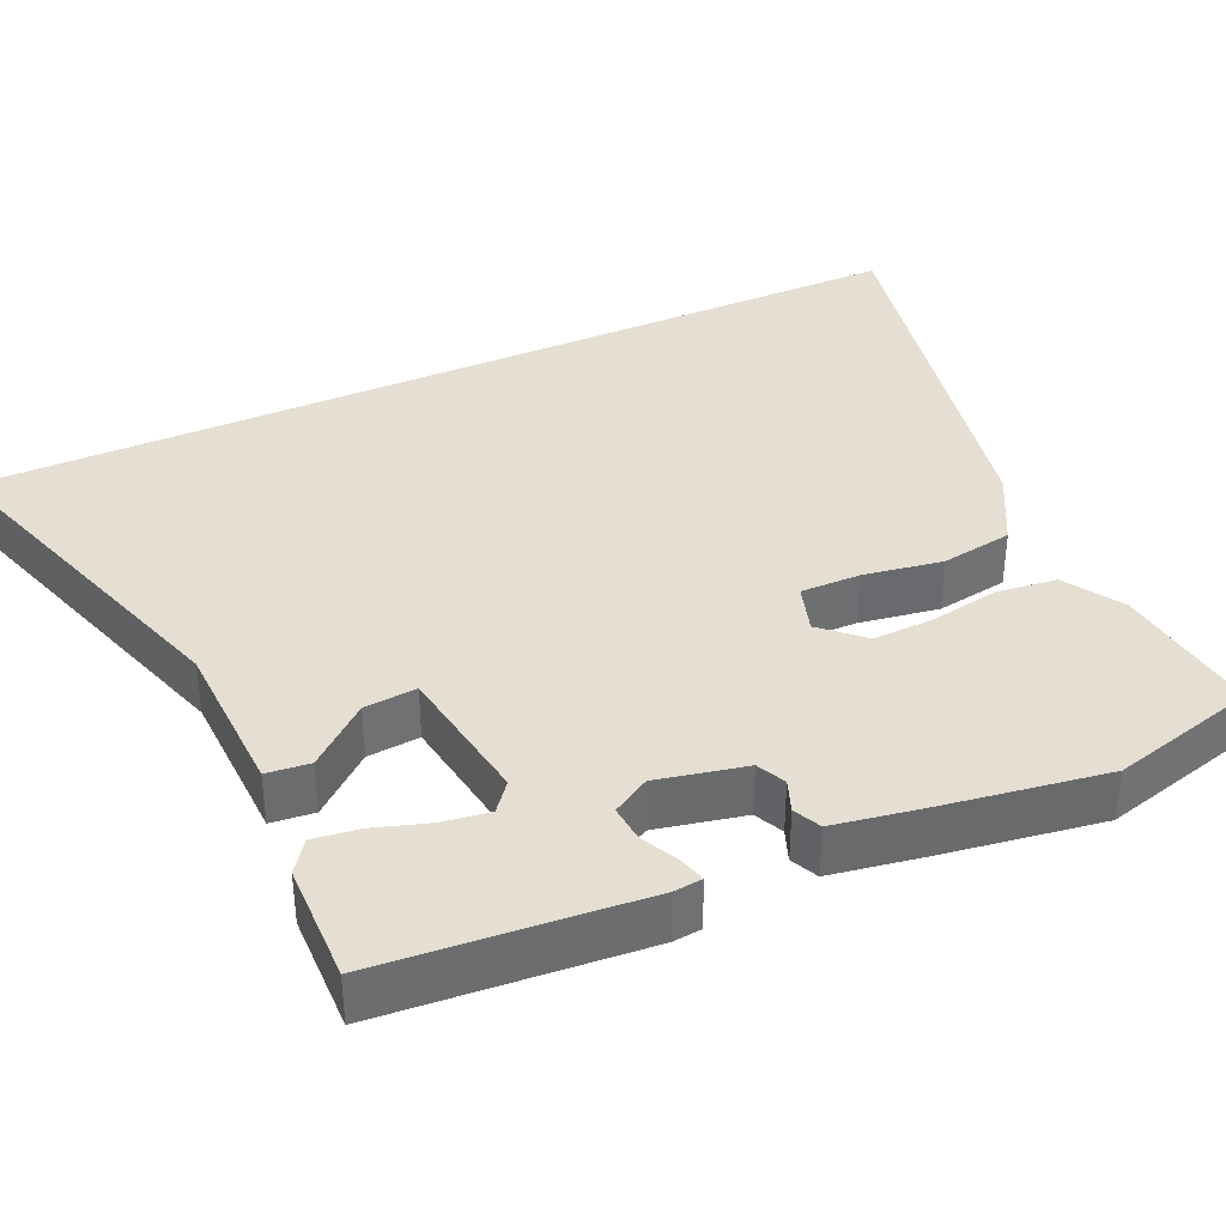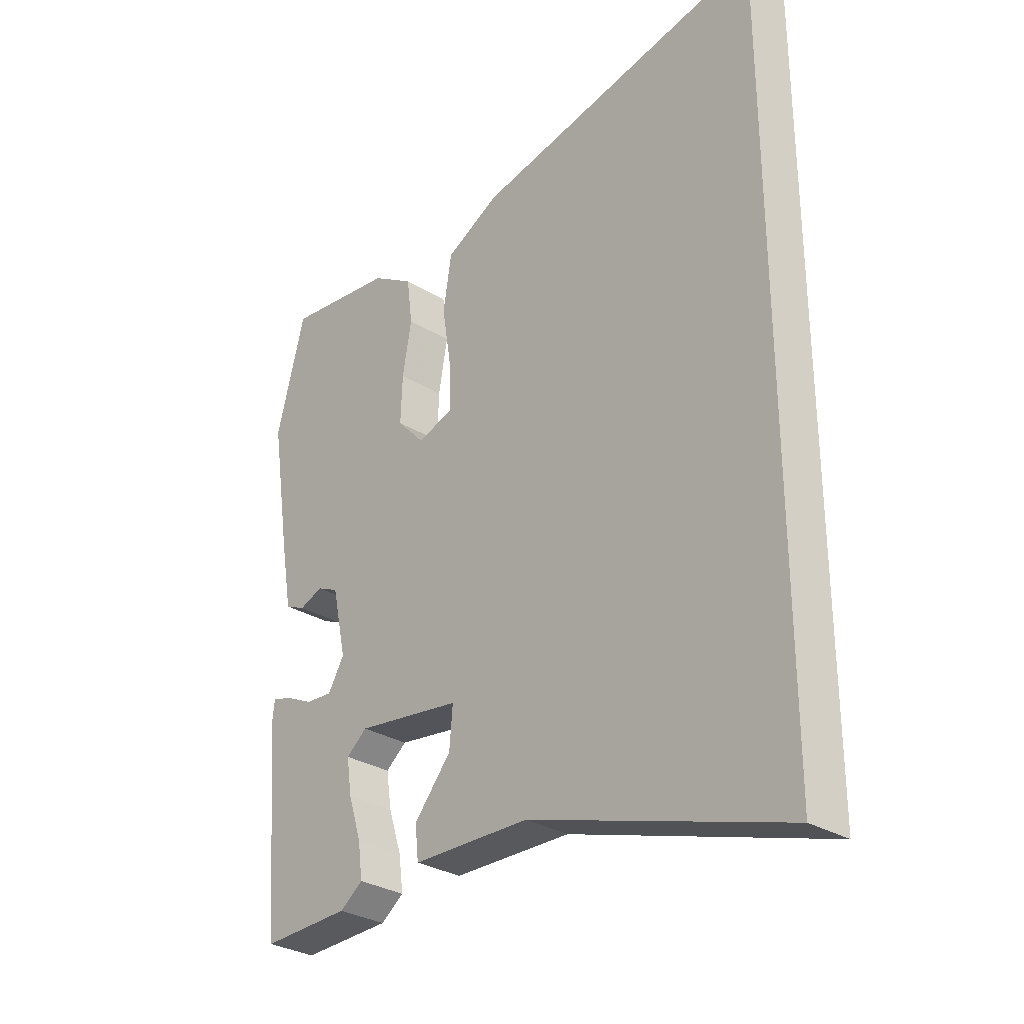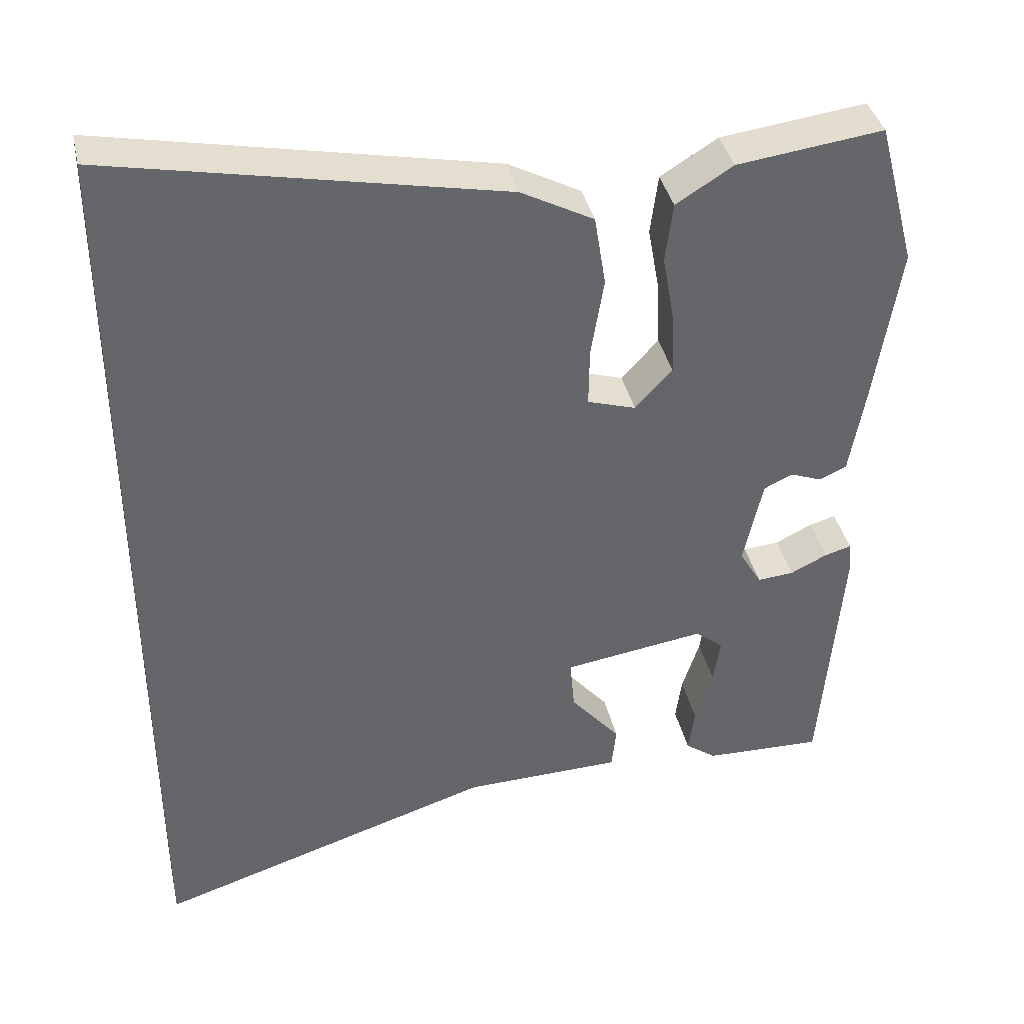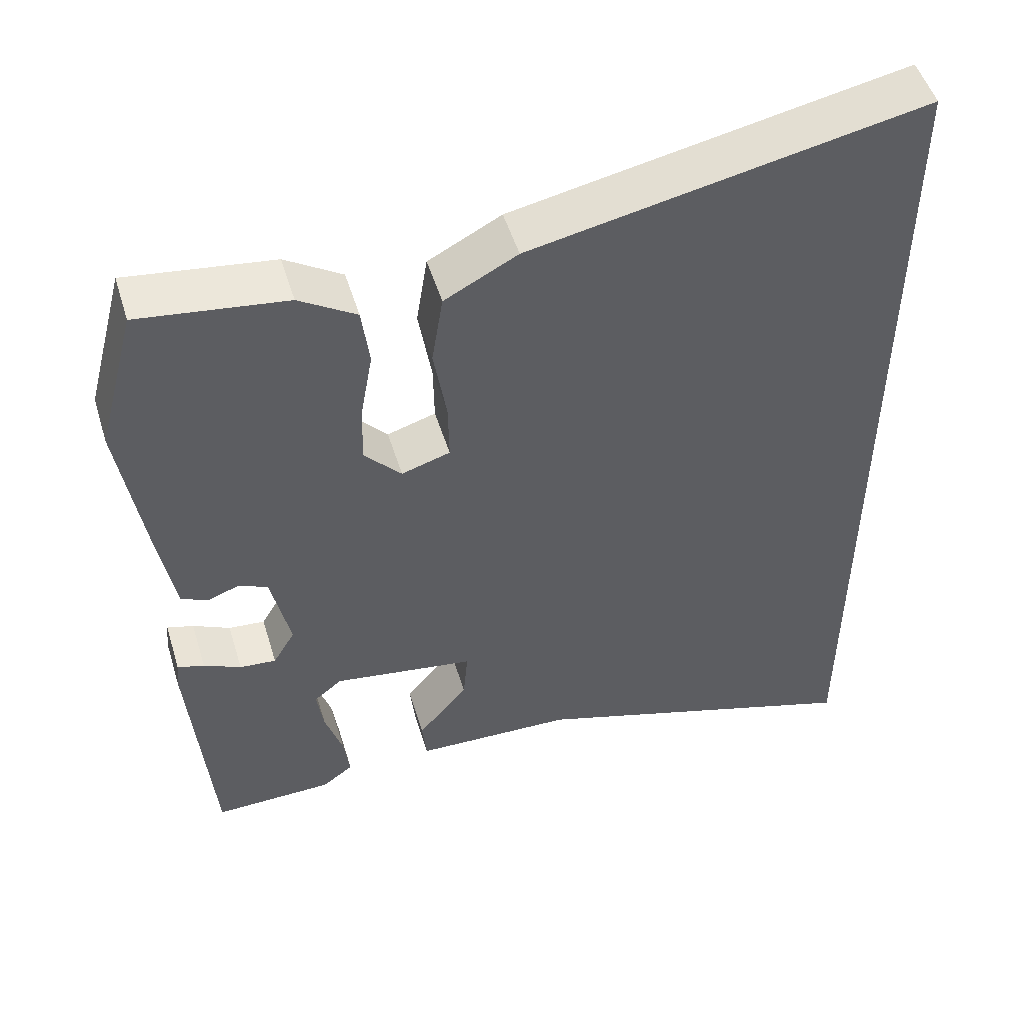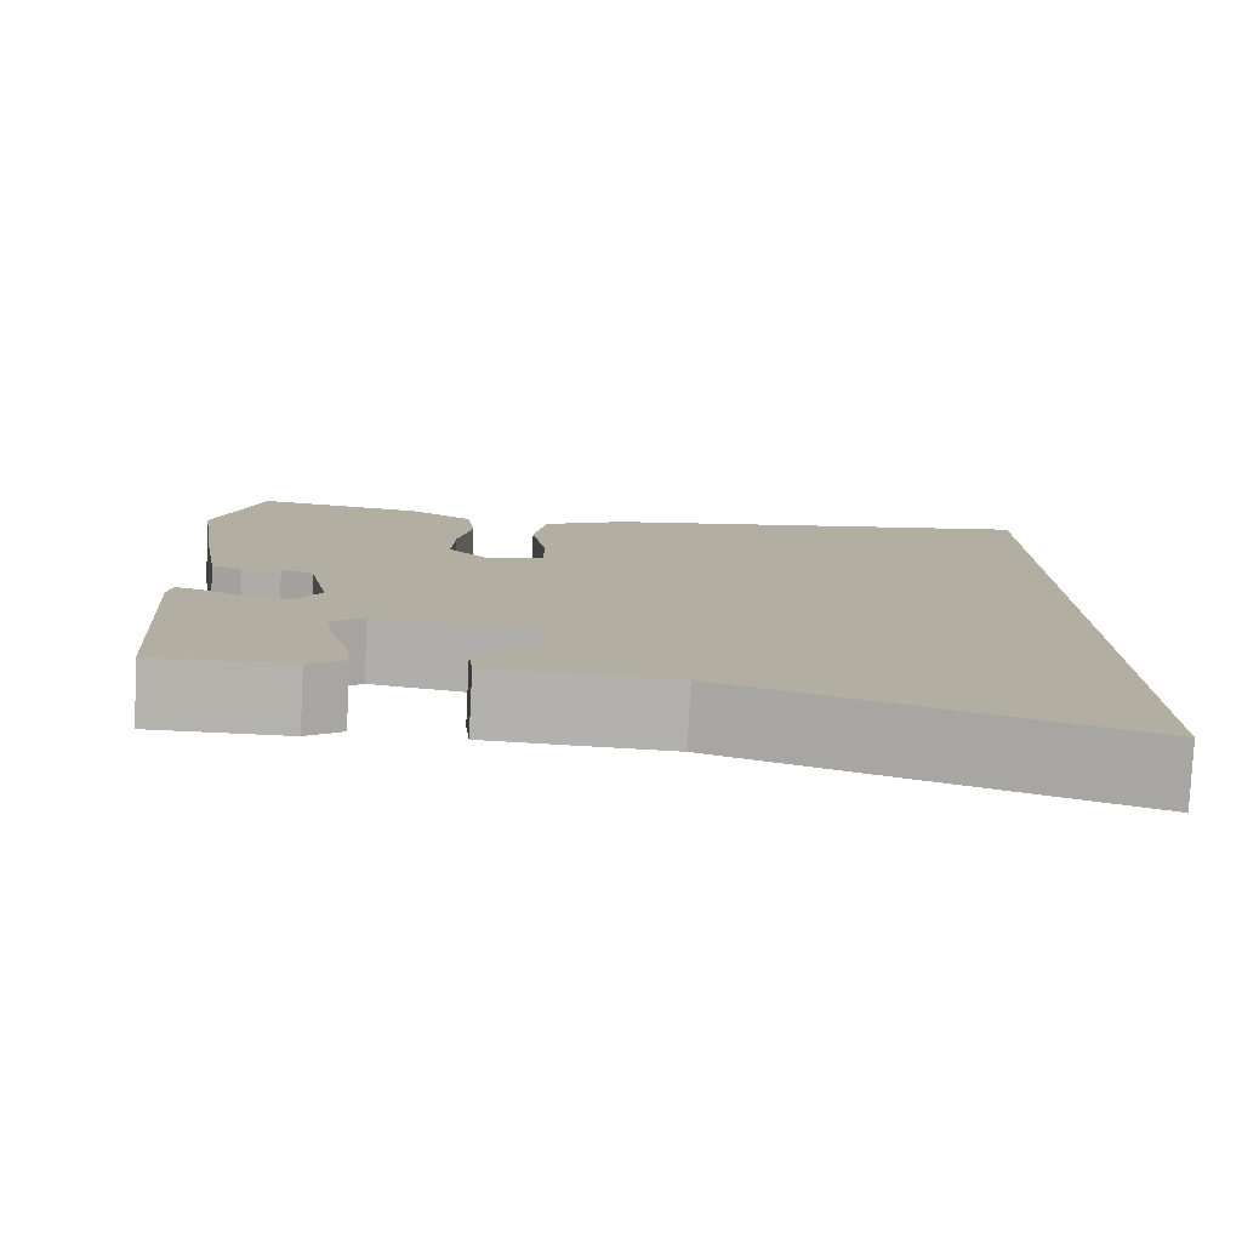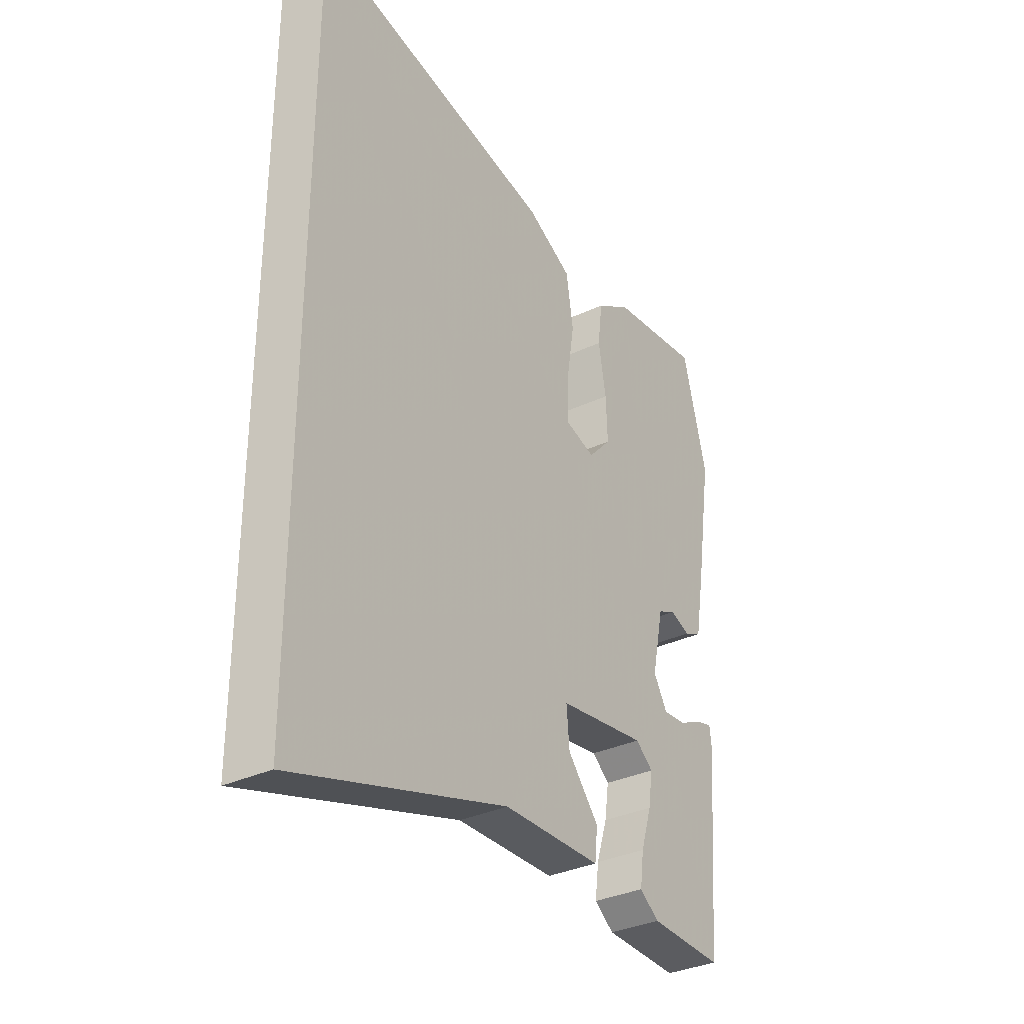
<metadata>
{"format":"obj","ext":"obj","renderer":"f3d","projection":"perspective","resolution":1024,"background":"white","views":[{"elev":37.2,"azim":-114.5,"up":"+Y"},{"elev":-30.3,"azim":48.5,"up":"+Z"},{"elev":38.5,"azim":167.3,"up":"+Z"},{"elev":50.7,"azim":-16.9,"up":"+Z"},{"elev":-79.5,"azim":-2.9,"up":"+Z"},{"elev":-33.6,"azim":122.7,"up":"+Z"}]}
</metadata>
<code>
v -0.534 0.07 0.373
v -0.483 0.07 0.565
v -0.29 0.07 0.54
v -0.215 0.07 0.493
v -0.205 0.07 0.414
v -0.221 0.07 0.324
v -0.224 0.07 0.243
v -0.175 0.07 0.19
v -0.111 0.07 0.21
v -0.112 0.07 0.288
v -0.129 0.07 0.392
v -0.114 0.07 0.486
v -0.018 0.07 0.537
v 0.5 0.07 0.641
v 0.5 0.07 -0.61
v 0.048 0.07 -0.465
v -0.161 0.07 -0.459
v -0.167 0.07 -0.402
v -0.101 0.07 -0.324
v -0.095 0.07 -0.255
v -0.282 0.07 -0.227
v -0.319 0.07 -0.257
v -0.31 0.07 -0.318
v -0.287 0.07 -0.39
v -0.279 0.07 -0.45
v -0.32 0.07 -0.48
v -0.477 0.07 -0.484
v -0.505 0.07 -0.141
v -0.501 0.07 -0.104
v -0.466 0.07 -0.114
v -0.417 0.07 -0.138
v -0.369 0.07 -0.142
v -0.34 0.07 -0.093
v -0.365 0.07 0.023
v -0.403 0.07 0.041
v -0.445 0.07 0.025
v -0.481 0.07 0.042
v -0.501 0.07 0.158
v -0.534 0 0.373
v -0.483 0 0.565
v -0.29 0 0.54
v -0.215 0 0.493
v -0.205 0 0.414
v -0.221 0 0.324
v -0.224 0 0.243
v -0.175 0 0.19
v -0.111 0 0.21
v -0.112 0 0.288
v -0.129 0 0.392
v -0.114 0 0.486
v -0.018 0 0.537
v 0.5 0 0.641
v 0.5 0 -0.61
v 0.048 0 -0.465
v -0.161 0 -0.459
v -0.167 0 -0.402
v -0.101 0 -0.324
v -0.095 0 -0.255
v -0.282 0 -0.227
v -0.319 0 -0.257
v -0.31 0 -0.318
v -0.287 0 -0.39
v -0.279 0 -0.45
v -0.32 0 -0.48
v -0.477 0 -0.484
v -0.505 0 -0.141
v -0.501 0 -0.104
v -0.466 0 -0.114
v -0.417 0 -0.138
v -0.369 0 -0.142
v -0.34 0 -0.093
v -0.365 0 0.023
v -0.403 0 0.041
v -0.445 0 0.025
v -0.481 0 0.042
v -0.501 0 0.158
f 35 36 37 38
f 34 35 38 1
f 28 29 30 31
f 28 31 32
f 27 28 32
f 26 27 32 33
f 23 24 25 26
f 22 23 26
f 16 17 18 19
f 16 19 20
f 15 16 20
f 14 15 20
f 10 11 12 13
f 9 10 13 14
f 3 4 5 6
f 3 6 7
f 34 1 2 3
f 33 34 3 7
f 22 26 33
f 21 22 33 7
f 9 14 20 21
f 8 9 21
f 7 8 21
f 76 75 74 73
f 39 76 73 72
f 69 68 67 66
f 70 69 66
f 70 66 65
f 71 70 65 64
f 64 63 62 61
f 64 61 60
f 57 56 55 54
f 58 57 54
f 58 54 53
f 58 53 52
f 51 50 49 48
f 52 51 48 47
f 44 43 42 41
f 45 44 41
f 41 40 39 72
f 45 41 72 71
f 71 64 60
f 45 71 60 59
f 59 58 52 47
f 59 47 46
f 59 46 45
f 1 39 40 2
f 2 40 41 3
f 3 41 42 4
f 4 42 43 5
f 5 43 44 6
f 6 44 45 7
f 7 45 46 8
f 8 46 47 9
f 9 47 48 10
f 10 48 49 11
f 11 49 50 12
f 12 50 51 13
f 13 51 52 14
f 14 52 53 15
f 15 53 54 16
f 16 54 55 17
f 17 55 56 18
f 18 56 57 19
f 19 57 58 20
f 20 58 59 21
f 21 59 60 22
f 22 60 61 23
f 23 61 62 24
f 24 62 63 25
f 25 63 64 26
f 26 64 65 27
f 27 65 66 28
f 28 66 67 29
f 29 67 68 30
f 30 68 69 31
f 31 69 70 32
f 32 70 71 33
f 33 71 72 34
f 34 72 73 35
f 35 73 74 36
f 36 74 75 37
f 37 75 76 38
f 38 76 39 1

</code>
